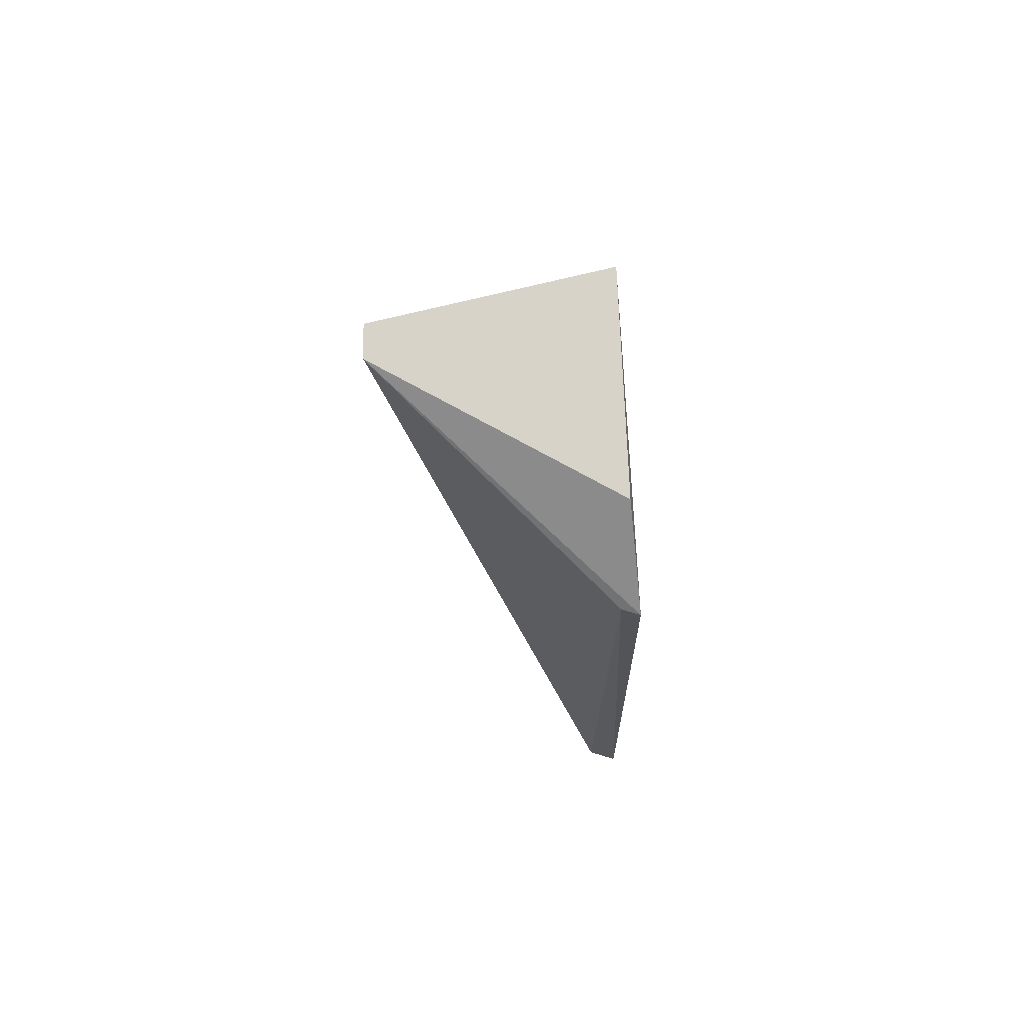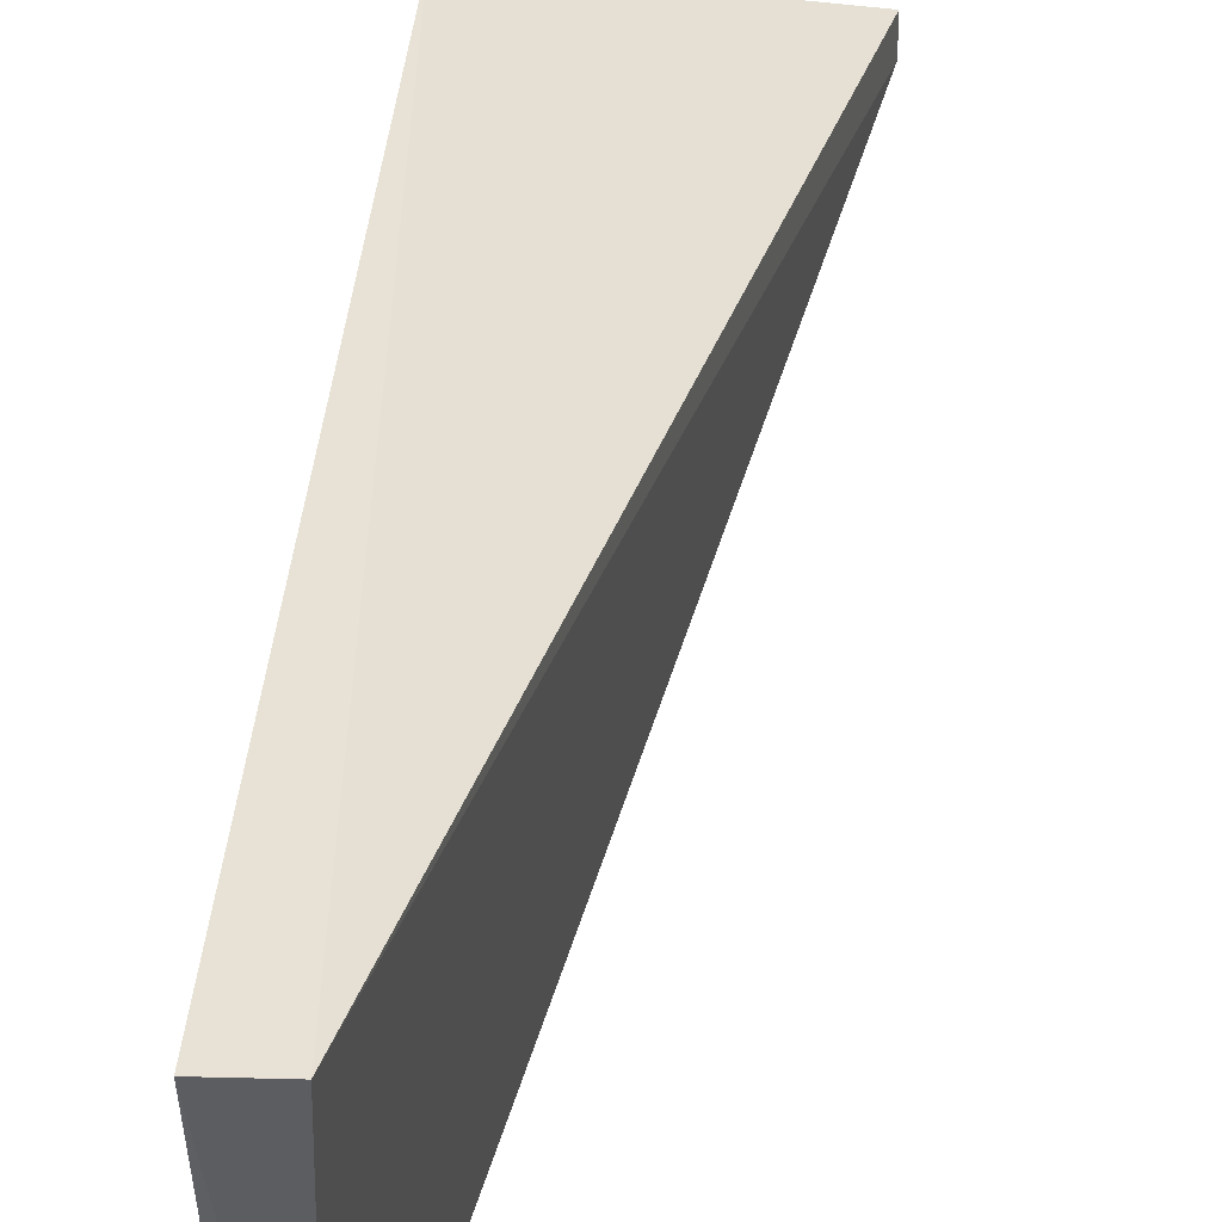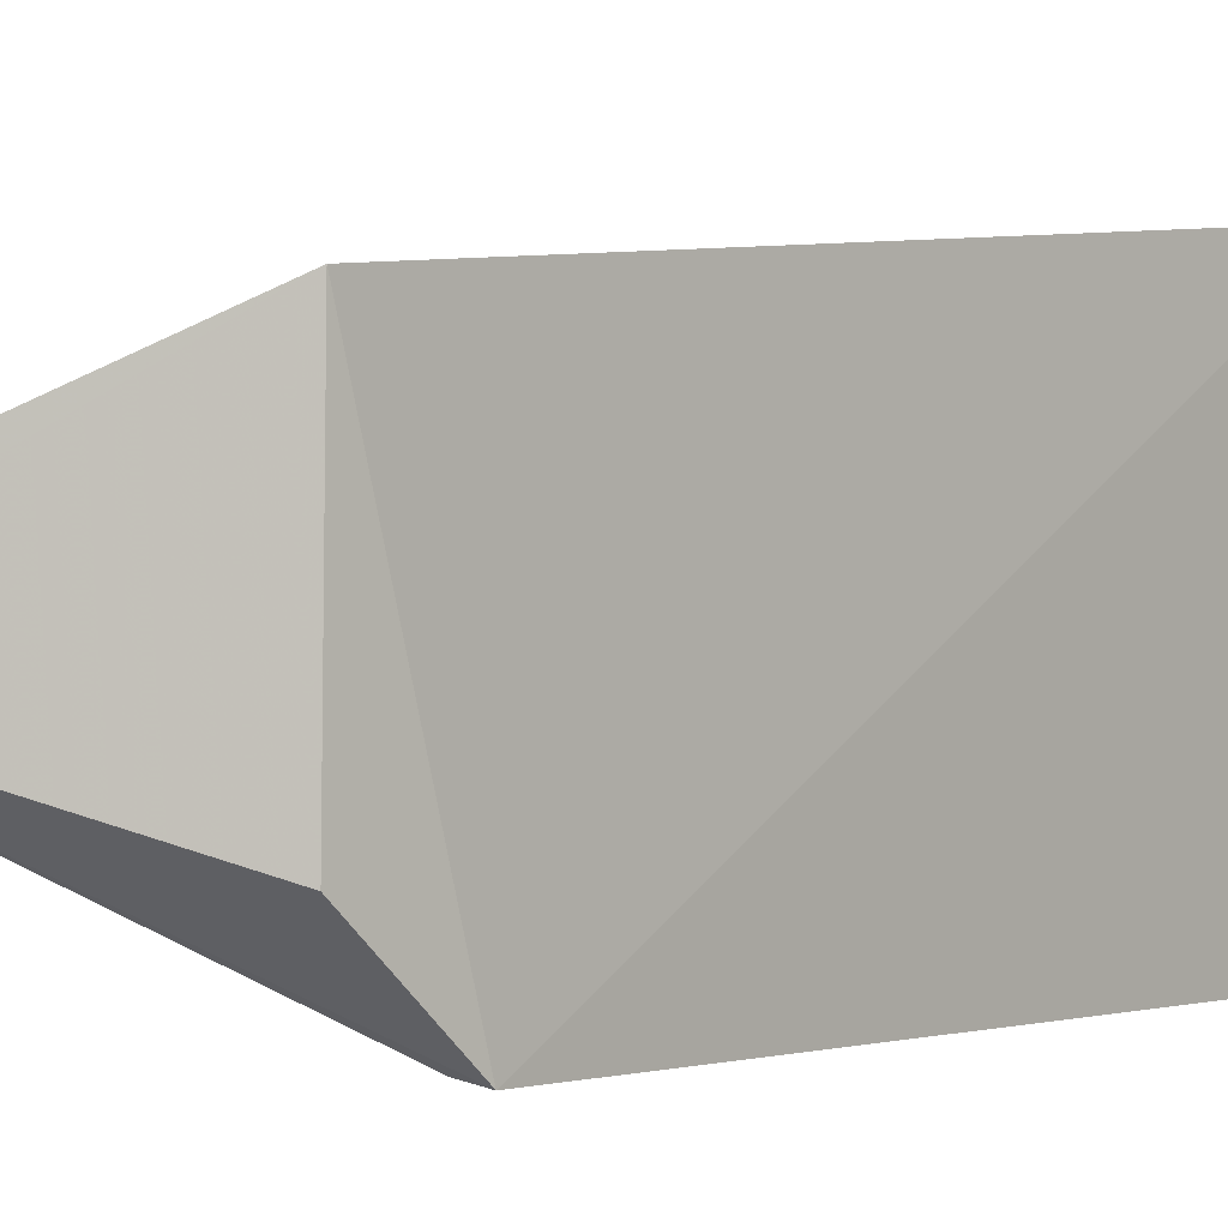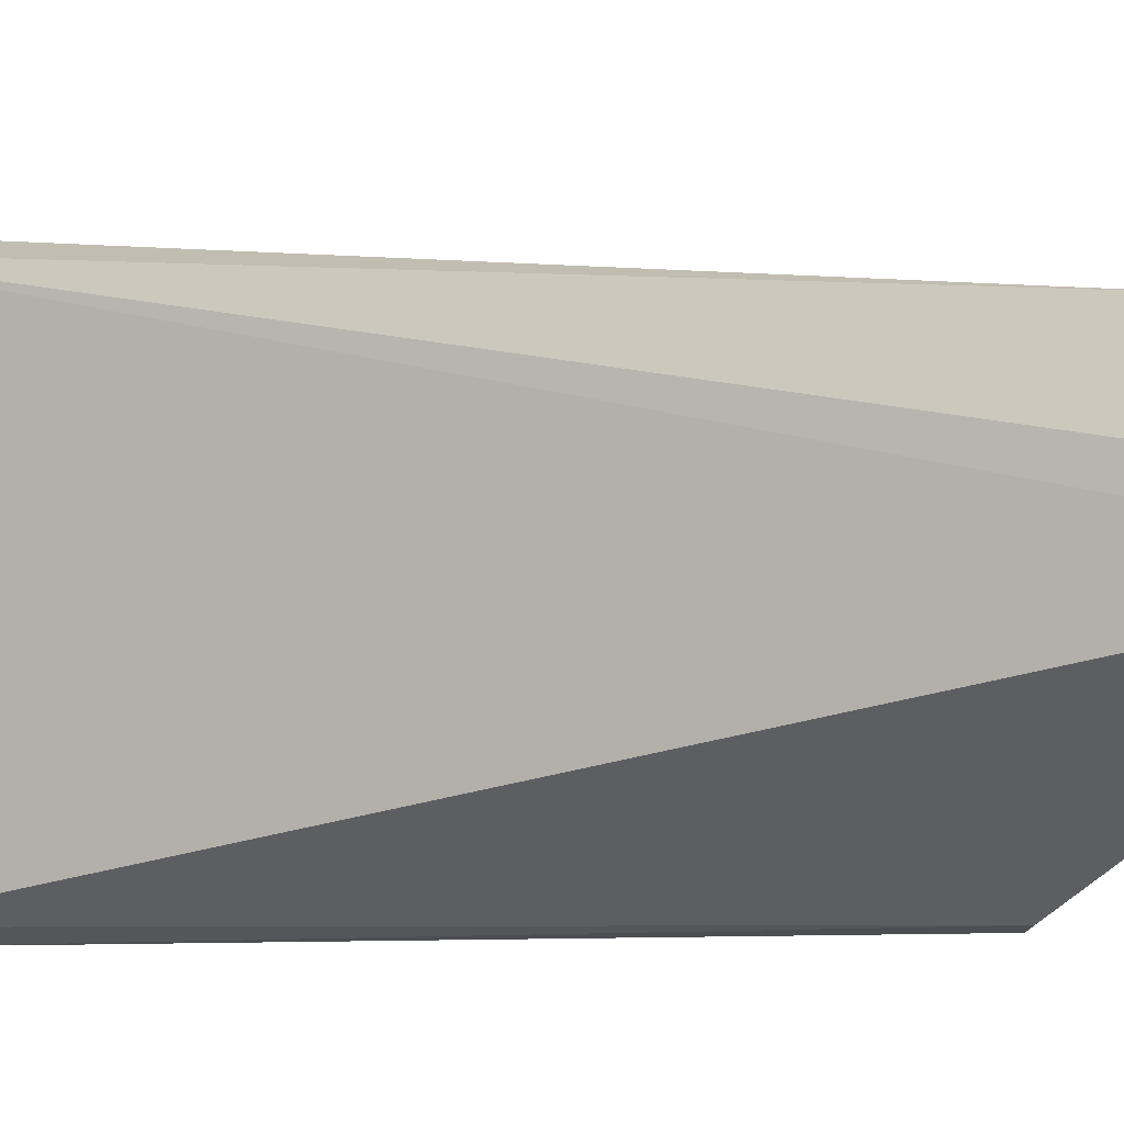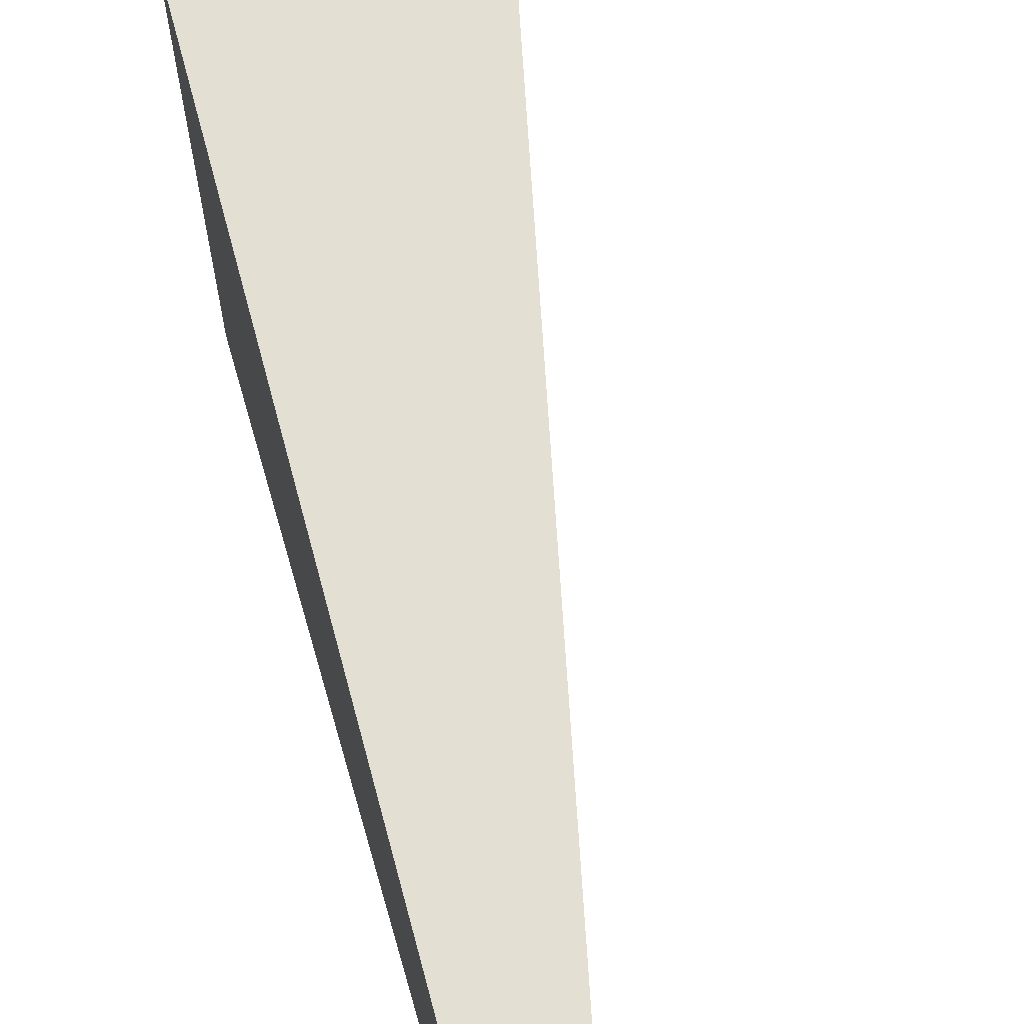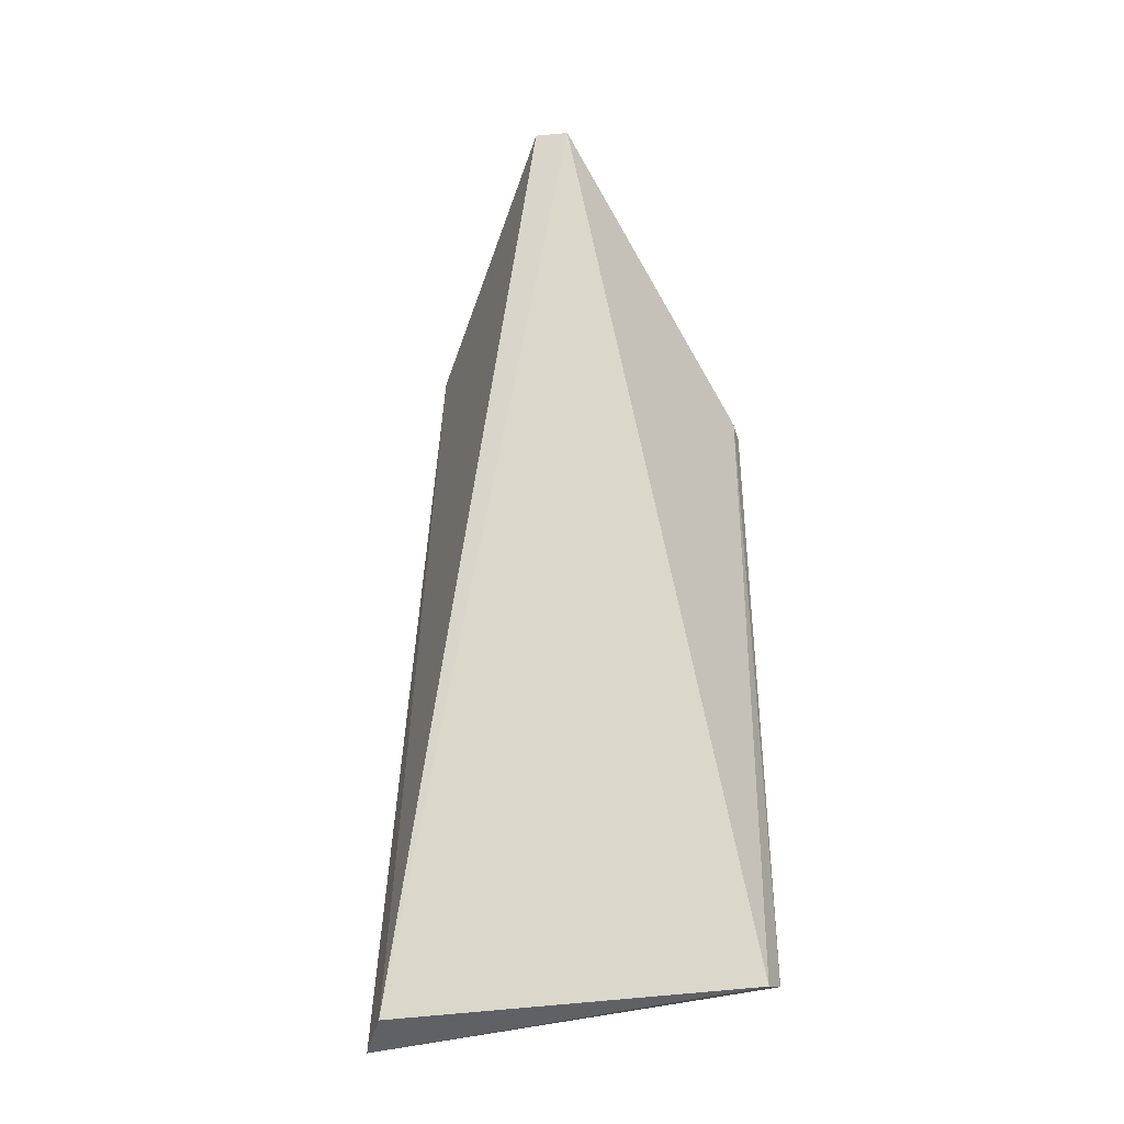
<metadata>
{"format":"obj","ext":"obj","renderer":"f3d","projection":"perspective","resolution":1024,"background":"white","views":[{"elev":70.6,"azim":178.0,"up":"+Y"},{"elev":43.1,"azim":3.1,"up":"+Z"},{"elev":1.2,"azim":-140.9,"up":"+Z"},{"elev":-3.7,"azim":101.1,"up":"+Z"},{"elev":71.4,"azim":-16.6,"up":"+Z"},{"elev":-31.0,"azim":94.9,"up":"+Y"}]}
</metadata>
<code>
v -0.05222 -0.05312 0.01405
v -0.03233 0.01749 -0.002455
v -0.04869 -0.05183 0.01265
v -0.03237 0.01742 0.000136
v -0.05047 0.006104 -0.008917
v -0.05047 0.005805 0.009741
v -0.04964 -0.04979 -0.01549
v -0.0513 -0.0009349 -0.01551
v -0.05179 -0.04913 -0.01638
v -0.04984 -0.0004255 -0.01516
f 3 2 4
f 6 1 3
f 6 3 4
f 6 4 2
f 6 2 5
f 7 2 3
f 7 3 1
f 8 6 5
f 8 1 6
f 8 5 2
f 9 7 1
f 9 1 8
f 10 8 2
f 10 2 7
f 10 9 8
f 10 7 9

</code>
